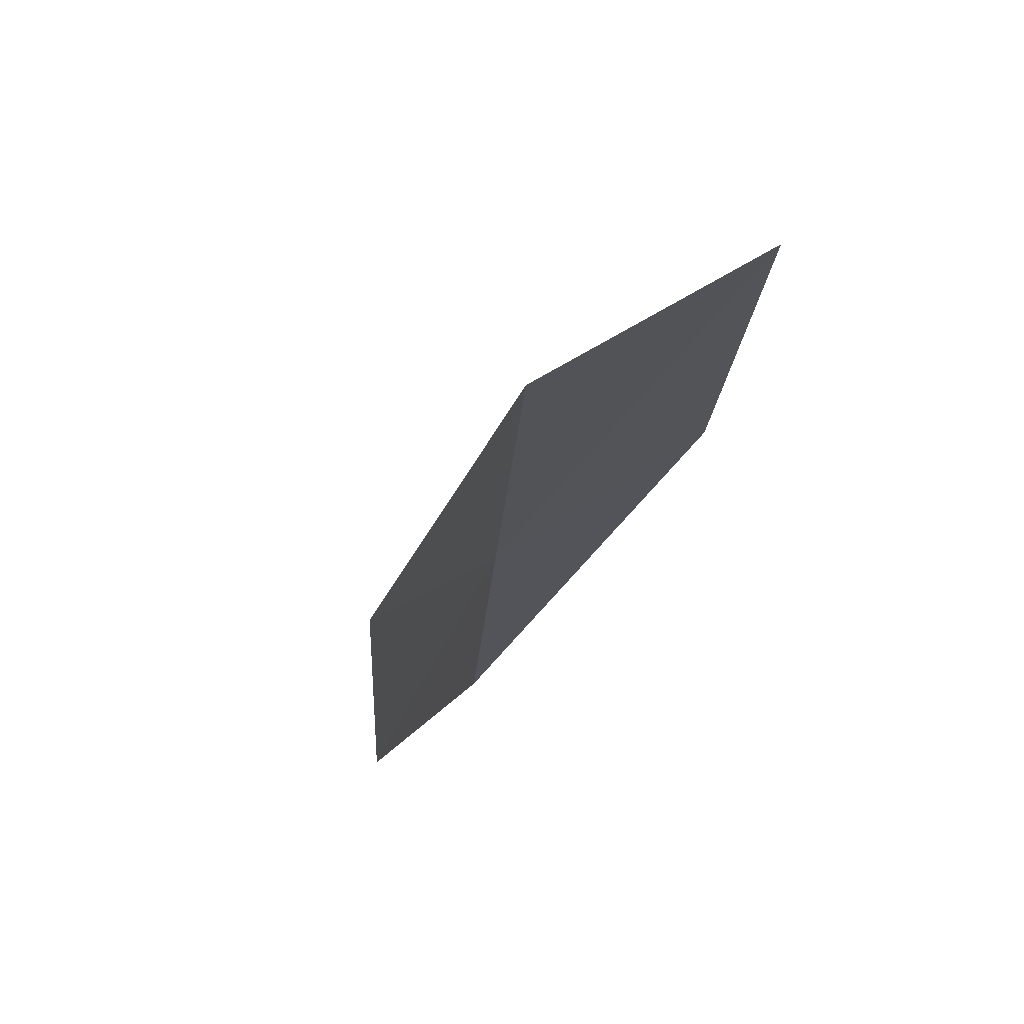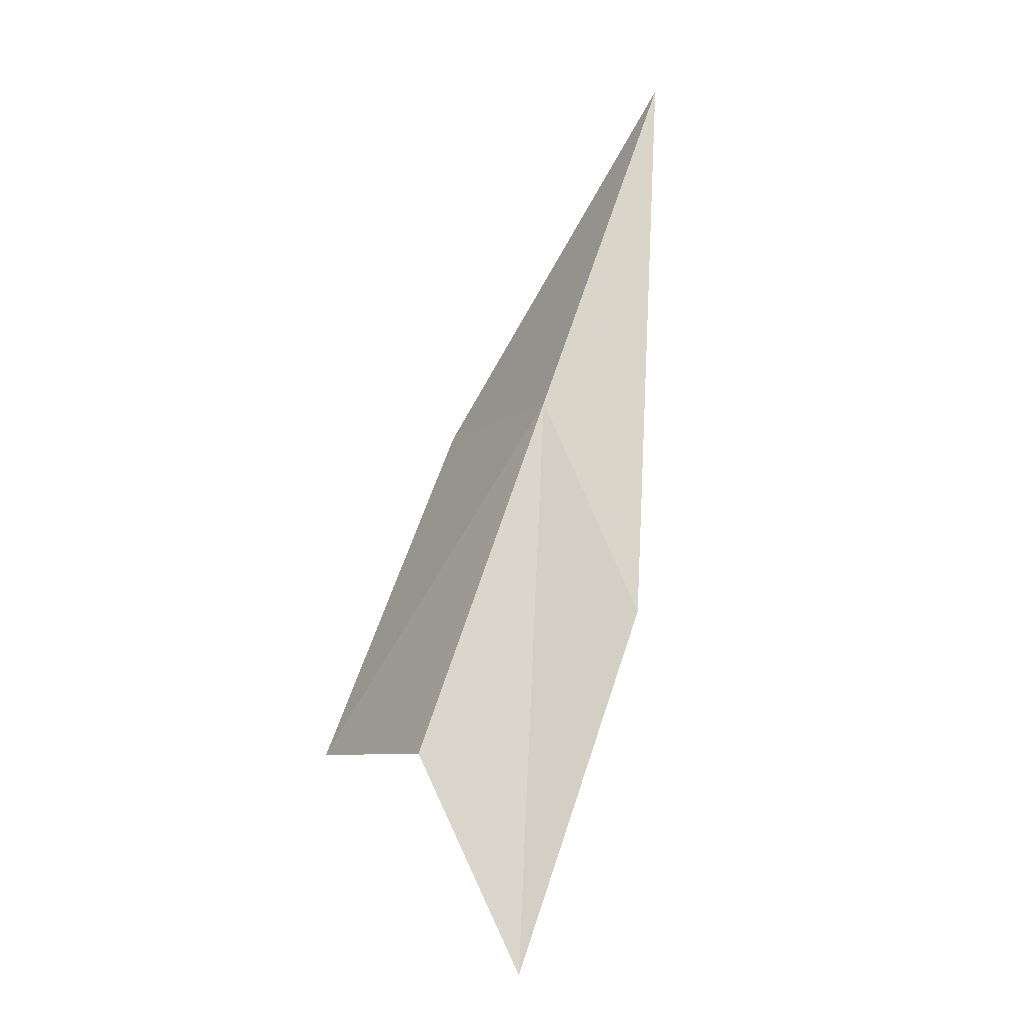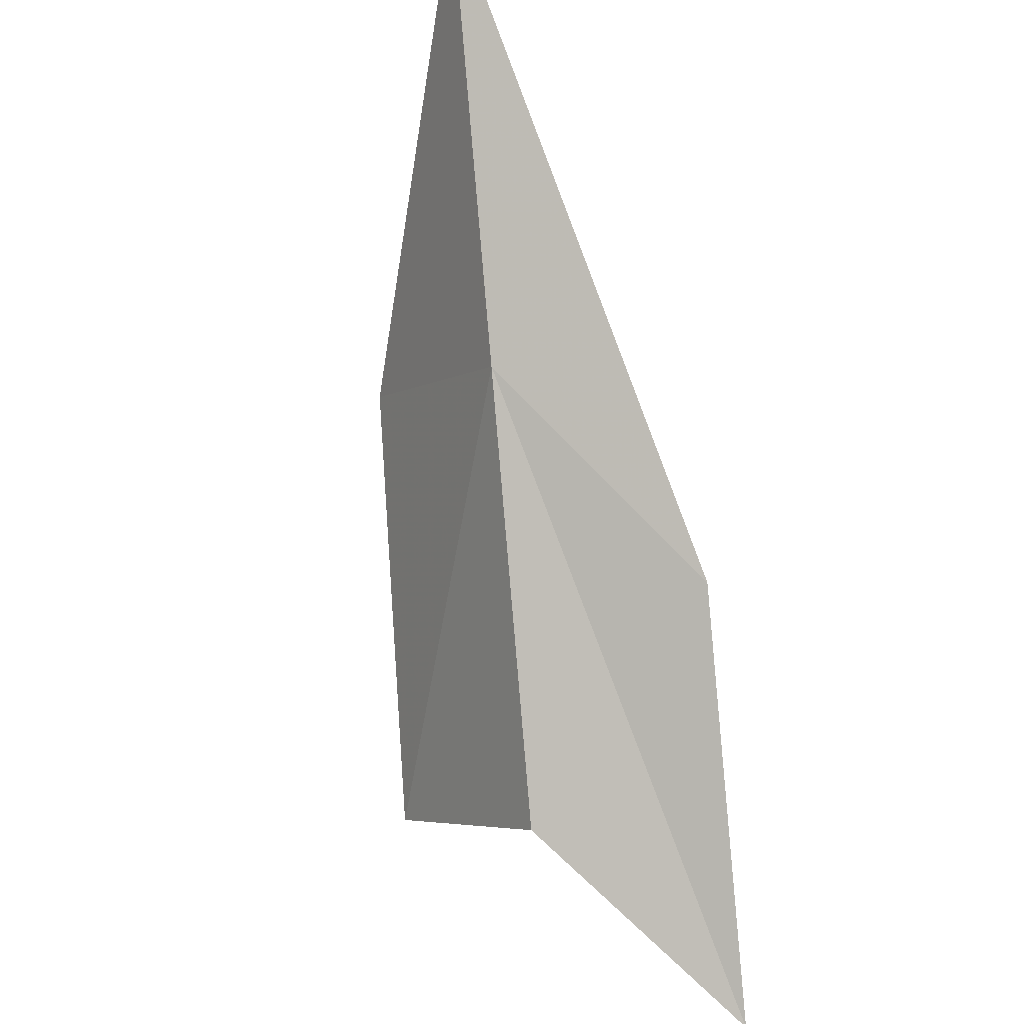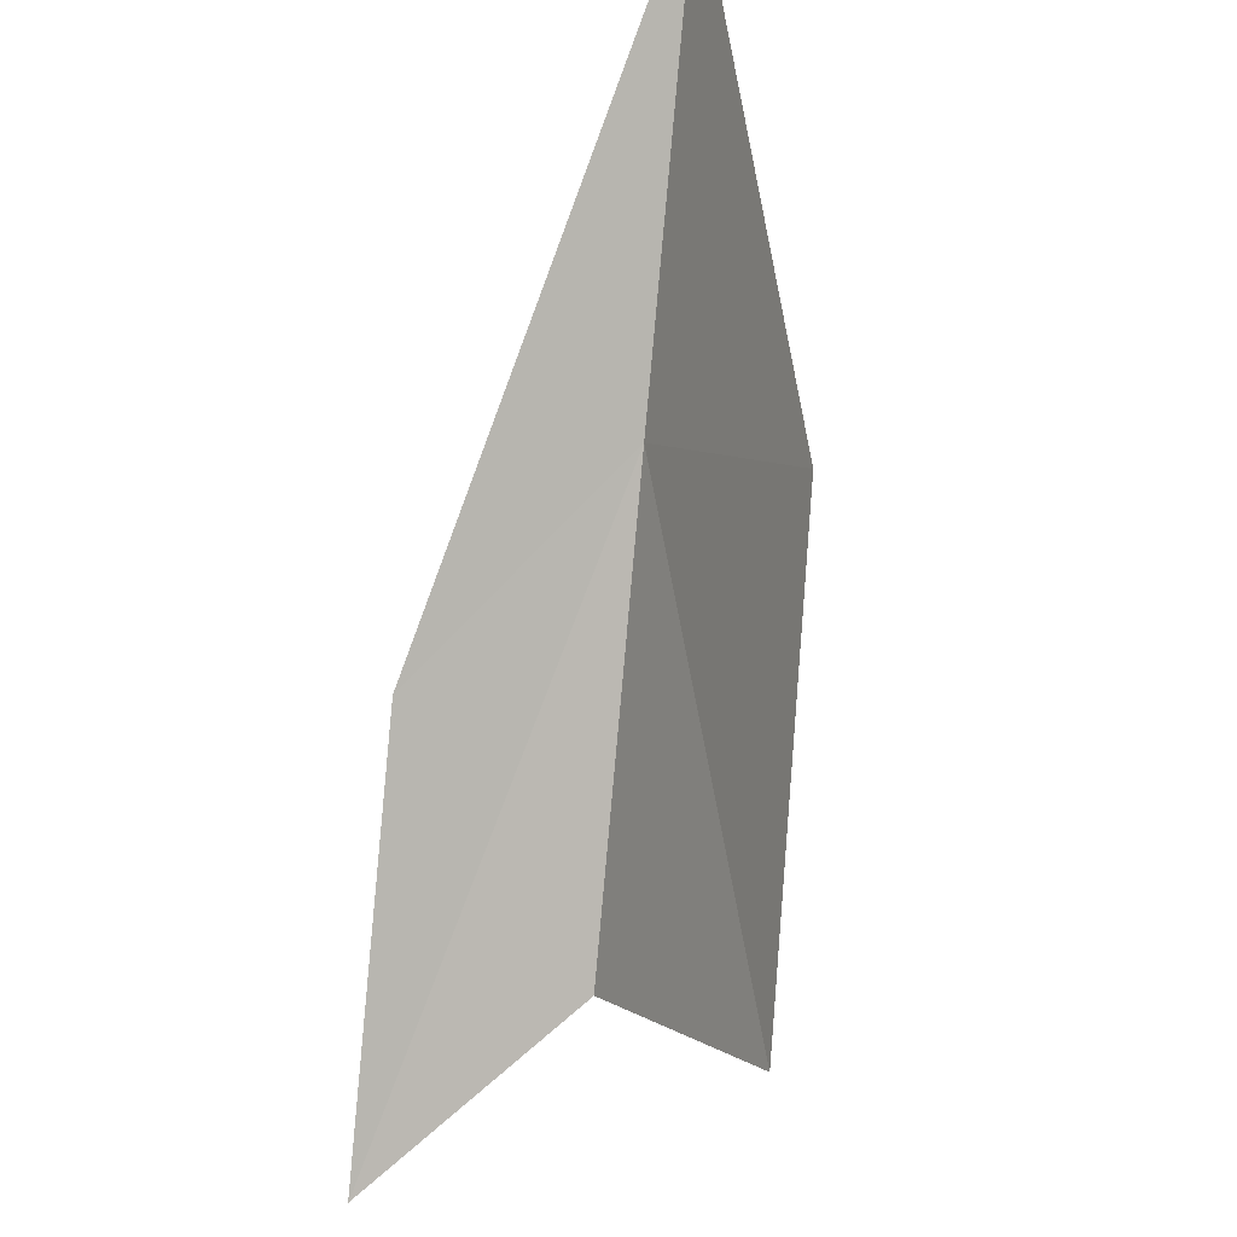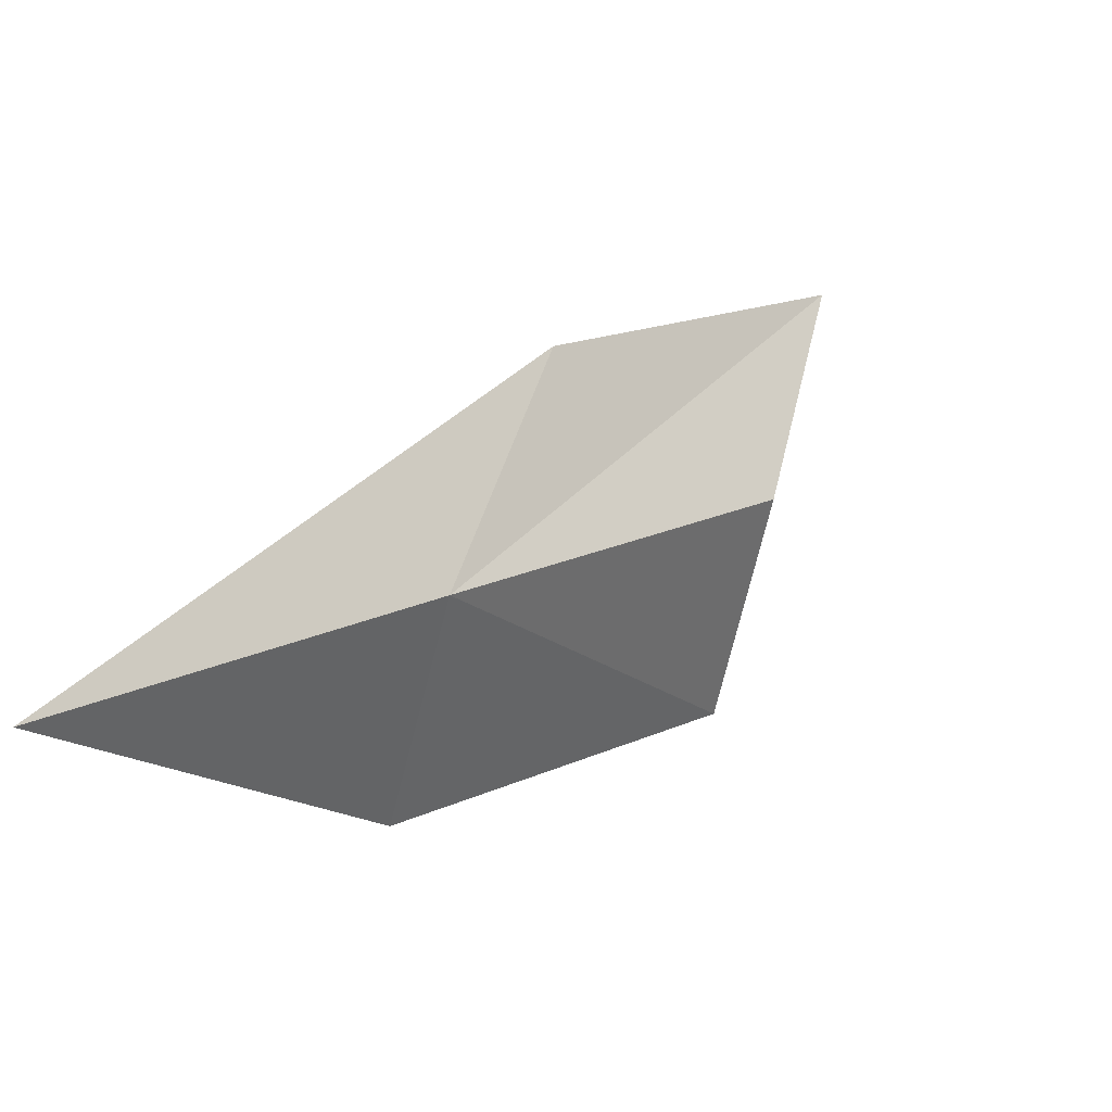
<metadata>
{"format":"obj","ext":"obj","renderer":"f3d","projection":"perspective","resolution":1024,"background":"white","views":[{"elev":-58.0,"azim":162.5,"up":"+Y"},{"elev":-54.0,"azim":165.9,"up":"+Z"},{"elev":50.8,"azim":160.9,"up":"+Y"},{"elev":-47.5,"azim":-19.4,"up":"+Y"},{"elev":71.5,"azim":45.6,"up":"+Y"}]}
</metadata>
<code>
v 29.57 22.16 28.97
v 29.99 20.68 27.11
v 30.45 19.76 27.94
v 29.96 21.2 29.79
v 29.14 23.62 30.84
v 28.87 21.68 27.62
v 29.25 20.24 25.91
f 1 2 3
f 1 3 4
f 1 4 5
f 1 5 6
f 1 6 7
f 1 7 2

</code>
